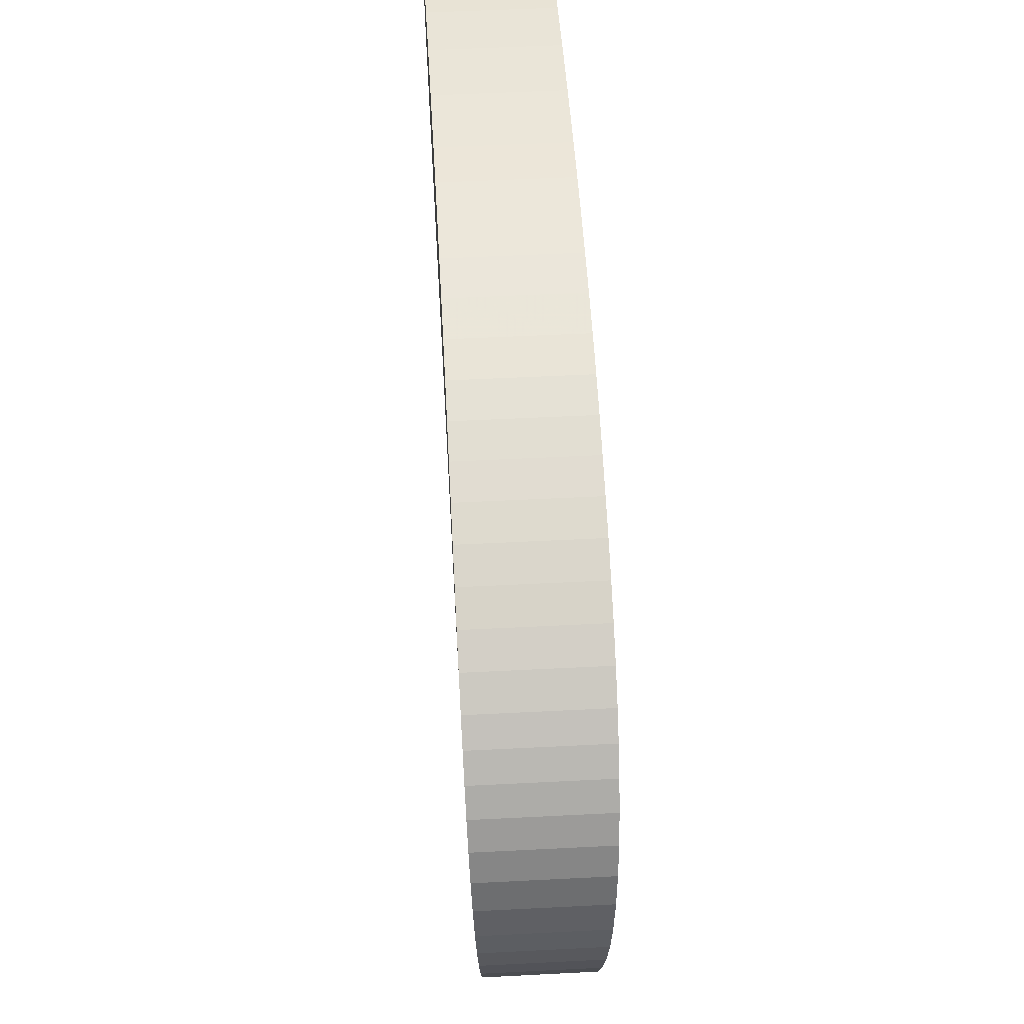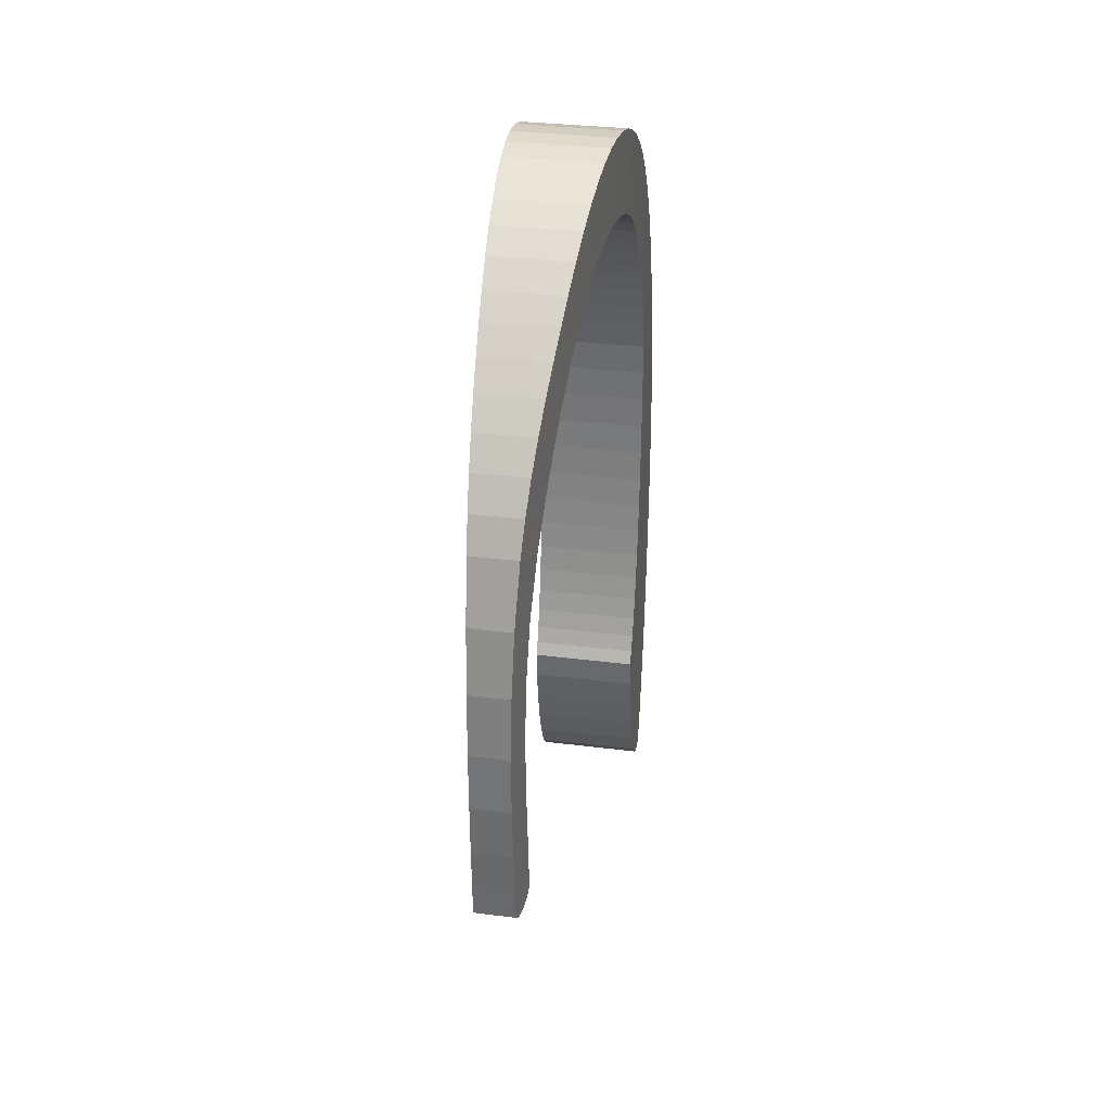
<metadata>
{"format":"obj","ext":"obj","renderer":"f3d","projection":"perspective","resolution":1024,"background":"white","views":[{"elev":51.3,"azim":-3.2,"up":"+Y"},{"elev":32.0,"azim":10.1,"up":"+Z"}]}
</metadata>
<code>
v 0.4612 -0.3246 -0.2631
v 0.4609 -0.3269 -0.2281
v 0.4181 -0.3269 -0.2281
v 0.4666 -0.2837 -0.254
v 0.4185 -0.3303 -0.1809
v 0.4179 -0.3246 -0.2631
v 0.462 -0.3193 -0.2681
v 0.4666 -0.2843 -0.2208
v 0.4605 -0.3303 -0.1809
v 0.4136 -0.2843 -0.2208
v 0.4135 -0.2837 -0.254
v 0.463 -0.312 -0.2702
v 0.4188 -0.3331 -0.1244
v 0.4139 -0.2875 -0.1762
v 0.4173 -0.3193 -0.2681
v 0.4641 -0.3037 -0.2699
v 0.4136 -0.2845 -0.2593
v 0.4662 -0.2875 -0.1762
v 0.4601 -0.3331 -0.1244
v 0.4143 -0.2908 -0.1229
v 0.4165 -0.312 -0.2702
v 0.4651 -0.2956 -0.2677
v 0.4665 -0.2845 -0.2593
v 0.4141 -0.2889 -0.264
v 0.4657 -0.2908 -0.1229
v 0.4188 -0.3334 -0.06149
v 0.4143 -0.2913 -0.06409
v 0.4156 -0.3037 -0.2699
v 0.466 -0.2889 -0.264
v 0.4148 -0.2956 -0.2677
v 0.4657 -0.2913 -0.06409
v 0.46 -0.3334 -0.06149
v 0.4184 -0.3293 0.005164
v 0.4138 -0.2865 -0.00269
v 0.4663 -0.2865 -0.00269
v 0.4606 -0.3293 0.005164
v 0.4172 -0.319 0.0727
v 0.4125 -0.2738 0.0583
v 0.4679 -0.2738 0.0583
v 0.462 -0.319 0.0727
v 0.4153 -0.3006 0.1383
v 0.4102 -0.2504 0.1159
v 0.4708 -0.2504 0.1159
v 0.4645 -0.3006 0.1383
v 0.4137 -0.2856 0.1731
v 0.4087 -0.2343 0.144
v 0.4727 -0.2343 0.144
v 0.4664 -0.2856 0.1731
v 0.4119 -0.2673 0.2051
v 0.4072 -0.2177 0.1699
v 0.4745 -0.2177 0.1699
v 0.4687 -0.2673 0.2051
v 0.4099 -0.2464 0.2345
v 0.4057 -0.2007 0.1935
v 0.4764 -0.2007 0.1935
v 0.4712 -0.2464 0.2345
v 0.4077 -0.2237 0.2615
v 0.4042 -0.1832 0.215
v 0.4783 -0.1832 0.215
v 0.4739 -0.2237 0.2615
v 0.4056 -0.1998 0.2863
v 0.4028 -0.1654 0.2344
v 0.4801 -0.1654 0.2344
v 0.4765 -0.1998 0.2863
v 0.4036 -0.1756 0.3091
v 0.4014 -0.1473 0.2518
v 0.4818 -0.1473 0.2518
v 0.479 -0.1756 0.3091
v 0.4 -0.1289 0.2672
v 0.4017 -0.1517 0.33
v 0.4836 -0.1289 0.2672
v 0.4814 -0.1517 0.33
v 0.3983 -0.1049 0.2843
v 0.4857 -0.1049 0.2843
v 0.3996 -0.1243 0.3517
v 0.484 -0.1243 0.3517
v 0.3967 -0.0807 0.2985
v 0.4877 -0.0807 0.2985
v 0.3977 -0.09647 0.3701
v 0.4864 -0.09647 0.3701
v 0.3952 -0.05642 0.3097
v 0.4896 -0.05642 0.3097
v 0.3959 -0.06842 0.3852
v 0.4887 -0.06842 0.3852
v 0.3938 -0.03222 0.3179
v 0.4913 -0.03222 0.3179
v 0.3942 -0.04026 0.3968
v 0.4907 -0.04026 0.3968
v 0.3925 -0.008217 0.3231
v 0.4929 -0.008217 0.3231
v 0.3927 -0.01214 0.4047
v 0.4926 -0.01214 0.4047
v 0.3914 0.01544 0.3251
v 0.4943 0.01544 0.3251
v 0.3914 0.01579 0.4089
v 0.4943 0.01579 0.4089
v 0.3904 0.03861 0.3239
v 0.4956 0.03861 0.3239
v 0.3902 0.04338 0.4092
v 0.4958 0.04338 0.4092
v 0.4969 0.06545 0.3193
v 0.389 0.07452 0.4051
v 0.4973 0.07452 0.4051
v 0.3893 0.06545 0.3193
v 0.4985 0.1029 0.3973
v 0.4979 0.08928 0.3125
v 0.388 0.1029 0.3973
v 0.3885 0.08928 0.3125
v 0.4993 0.1287 0.3863
v 0.3873 0.1287 0.3863
v 0.4987 0.1104 0.3035
v 0.3878 0.1104 0.3035
v 0.5 0.152 0.3724
v 0.3868 0.152 0.3724
v 0.4994 0.129 0.2925
v 0.3873 0.129 0.2925
v 0.5005 0.1732 0.3561
v 0.3864 0.1732 0.3561
v 0.4998 0.1453 0.2794
v 0.5009 0.1923 0.3379
v 0.3869 0.1453 0.2794
v 0.3861 0.1923 0.3379
v 0.5011 0.2095 0.3182
v 0.5002 0.1598 0.2645
v 0.3859 0.2095 0.3182
v 0.3867 0.1598 0.2645
v 0.5013 0.2277 0.2931
v 0.3858 0.2277 0.2931
v 0.5005 0.1725 0.2478
v 0.3864 0.1725 0.2478
v 0.5007 0.184 0.2303
v 0.3857 0.2438 0.266
v 0.5014 0.2438 0.266
v 0.3862 0.184 0.2303
v 0.5009 0.1953 0.2115
v 0.3857 0.2581 0.2374
v 0.3861 0.1953 0.2115
v 0.5014 0.2581 0.2374
v 0.5011 0.2061 0.1913
v 0.3857 0.2707 0.2075
v 0.386 0.2061 0.1913
v 0.5014 0.2707 0.2075
v 0.5012 0.2157 0.1697
v 0.3857 0.2821 0.1767
v 0.3859 0.2157 0.1697
v 0.5014 0.2821 0.1767
v 0.5013 0.2237 0.1465
v 0.3857 0.2925 0.1454
v 0.3858 0.2237 0.1465
v 0.5013 0.2925 0.1454
v 0.5013 0.2296 0.1218
v 0.3858 0.3022 0.1137
v 0.3858 0.2296 0.1218
v 0.5013 0.3022 0.1137
v 0.5013 0.2329 0.09552
v 0.3859 0.3106 0.07994
v 0.3857 0.2329 0.09552
v 0.5012 0.3106 0.07994
v 0.5014 0.2346 0.06192
v 0.3859 0.317 0.04329
v 0.3857 0.2346 0.06192
v 0.5011 0.317 0.04329
v 0.5014 0.2354 0.02758
v 0.386 0.3216 0.004325
v 0.3857 0.2354 0.02758
v 0.5011 0.3216 0.004325
v 0.5014 0.2353 -0.007123
v 0.386 0.3245 -0.03641
v 0.3857 0.2353 -0.007123
v 0.501 0.3245 -0.03641
v 0.5013 0.2343 -0.04182
v 0.386 0.3258 -0.07838
v 0.3857 0.2343 -0.04182
v 0.5013 0.2324 -0.07613
v 0.501 0.3258 -0.07838
v 0.3857 0.2324 -0.07613
v 0.386 0.3257 -0.121
v 0.3858 0.2299 -0.1097
v 0.5013 0.2299 -0.1097
v 0.501 0.3257 -0.121
v 0.386 0.3244 -0.1638
v 0.3858 0.2265 -0.1422
v 0.5013 0.2265 -0.1422
v 0.501 0.3244 -0.1638
v 0.386 0.32 -0.2323
v 0.3858 0.2226 -0.1731
v 0.5013 0.2226 -0.1731
v 0.5011 0.32 -0.2323
v 0.3858 0.218 -0.2023
v 0.5012 0.218 -0.2023
v 0.3859 0.3134 -0.2975
v 0.3859 0.2128 -0.2291
v 0.5012 0.3134 -0.2975
v 0.386 0.2011 -0.2747
v 0.5012 0.2128 -0.2291
v 0.3859 0.2072 -0.2534
v 0.3858 0.3053 -0.3569
v 0.501 0.2011 -0.2747
v 0.3861 0.1945 -0.2927
v 0.5011 0.2072 -0.2534
v 0.5012 0.3053 -0.3569
v 0.3862 0.1896 -0.3372
v 0.5009 0.1945 -0.2927
v 0.3862 0.1876 -0.307
v 0.3858 0.2963 -0.4082
v 0.5008 0.1896 -0.3372
v 0.3861 0.1959 -0.3723
v 0.5008 0.1876 -0.307
v 0.5013 0.2963 -0.4082
v 0.386 0.2058 -0.4086
v 0.5009 0.1959 -0.3723
v 0.3857 0.287 -0.4492
v 0.5011 0.2058 -0.4086
v 0.3858 0.2188 -0.4423
v 0.5014 0.287 -0.4492
v 0.5012 0.2188 -0.4423
v 0.3857 0.2782 -0.4774
v 0.3857 0.2343 -0.4697
v 0.5014 0.2343 -0.4697
v 0.5014 0.2782 -0.4774
v 0.3857 0.2706 -0.4906
v 0.3857 0.2518 -0.4871
v 0.5014 0.2518 -0.4871
v 0.5014 0.2706 -0.4906
f 1 2 3
f 1 4 2
f 2 5 3
f 1 3 6
f 7 4 1
f 4 8 2
f 2 9 5
f 3 5 10
f 6 3 11
f 7 1 6
f 12 4 7
f 4 11 8
f 2 8 9
f 9 13 5
f 10 5 14
f 11 3 10
f 15 6 11
f 15 7 6
f 12 16 4
f 12 7 15
f 4 17 11
f 8 11 10
f 8 18 9
f 9 19 13
f 5 13 20
f 5 20 14
f 18 10 14
f 21 15 11
f 16 12 21
f 16 22 4
f 12 15 21
f 4 23 17
f 24 11 17
f 8 10 18
f 9 18 25
f 9 25 19
f 19 26 13
f 13 27 20
f 25 14 20
f 18 14 25
f 21 11 28
f 16 21 28
f 22 16 28
f 22 29 4
f 29 23 4
f 23 24 17
f 30 11 24
f 19 25 31
f 19 32 26
f 13 26 27
f 31 20 27
f 25 20 31
f 28 11 30
f 22 28 30
f 29 22 30
f 23 29 24
f 29 30 24
f 19 31 32
f 32 33 26
f 27 26 34
f 35 31 27
f 31 35 32
f 36 33 32
f 26 33 34
f 35 27 34
f 32 35 36
f 36 37 33
f 34 33 38
f 39 35 34
f 35 39 36
f 40 37 36
f 33 37 38
f 39 34 38
f 36 39 40
f 40 41 37
f 38 37 42
f 43 39 38
f 39 43 40
f 44 41 40
f 37 41 42
f 43 38 42
f 40 43 44
f 44 45 41
f 42 41 46
f 47 43 42
f 43 47 44
f 48 45 44
f 41 45 46
f 47 42 46
f 44 47 48
f 48 49 45
f 46 45 50
f 51 47 46
f 47 51 48
f 52 49 48
f 50 45 49
f 51 46 50
f 51 52 48
f 52 53 49
f 50 49 54
f 55 51 50
f 51 55 52
f 56 53 52
f 54 49 53
f 55 50 54
f 55 56 52
f 56 57 53
f 54 53 58
f 59 55 54
f 55 59 56
f 60 57 56
f 58 53 57
f 59 54 58
f 59 60 56
f 60 61 57
f 58 57 62
f 63 59 58
f 59 63 60
f 64 61 60
f 62 57 61
f 63 58 62
f 63 64 60
f 65 61 64
f 62 61 66
f 67 63 62
f 63 67 64
f 66 61 65
f 65 64 68
f 66 67 62
f 67 68 64
f 66 65 69
f 70 65 68
f 71 67 66
f 67 71 68
f 69 65 70
f 71 66 69
f 70 68 72
f 71 72 68
f 69 70 73
f 74 71 69
f 75 70 72
f 71 74 72
f 73 70 75
f 74 69 73
f 75 72 76
f 74 76 72
f 73 75 77
f 78 74 73
f 79 75 76
f 74 78 76
f 77 75 79
f 78 73 77
f 79 76 80
f 78 80 76
f 77 79 81
f 82 78 77
f 83 79 80
f 78 82 80
f 81 79 83
f 82 77 81
f 83 80 84
f 82 84 80
f 81 83 85
f 86 82 81
f 87 83 84
f 82 86 84
f 85 83 87
f 86 81 85
f 87 84 88
f 86 88 84
f 85 87 89
f 90 86 85
f 91 87 88
f 86 90 88
f 89 87 91
f 90 85 89
f 92 91 88
f 90 92 88
f 89 91 93
f 94 90 89
f 95 91 92
f 90 94 92
f 93 91 95
f 94 89 93
f 96 95 92
f 94 96 92
f 97 93 95
f 98 94 93
f 99 95 96
f 98 96 94
f 98 93 97
f 97 95 99
f 99 96 100
f 98 100 96
f 101 98 97
f 97 99 102
f 102 99 100
f 98 103 100
f 101 103 98
f 101 97 104
f 104 97 102
f 102 100 103
f 101 105 103
f 106 101 104
f 104 102 107
f 107 102 103
f 106 105 101
f 107 103 105
f 106 104 108
f 108 104 107
f 106 109 105
f 110 107 105
f 111 106 108
f 108 107 110
f 111 109 106
f 110 105 109
f 111 108 112
f 112 108 110
f 111 113 109
f 114 110 109
f 115 111 112
f 112 110 114
f 115 113 111
f 114 109 113
f 115 112 116
f 116 112 114
f 115 117 113
f 118 114 113
f 119 115 116
f 116 114 118
f 115 120 117
f 118 113 117
f 119 120 115
f 119 116 121
f 116 118 122
f 122 117 120
f 122 118 117
f 119 123 120
f 121 116 122
f 124 119 121
f 120 125 122
f 124 123 119
f 123 125 120
f 121 122 125
f 124 121 126
f 124 127 123
f 123 128 125
f 126 121 125
f 129 124 126
f 129 127 124
f 127 128 123
f 126 125 128
f 129 126 130
f 131 127 129
f 127 132 128
f 130 126 128
f 131 129 130
f 131 133 127
f 133 132 127
f 134 128 132
f 134 130 128
f 131 130 134
f 135 133 131
f 133 136 132
f 137 134 132
f 135 131 134
f 135 138 133
f 138 136 133
f 137 132 136
f 135 134 137
f 139 138 135
f 138 140 136
f 141 137 136
f 139 135 137
f 139 142 138
f 138 142 140
f 141 136 140
f 139 137 141
f 143 142 139
f 142 144 140
f 145 141 140
f 143 139 141
f 143 146 142
f 142 146 144
f 145 140 144
f 143 141 145
f 147 146 143
f 146 148 144
f 149 145 144
f 147 143 145
f 150 146 147
f 146 150 148
f 148 149 144
f 147 145 149
f 151 150 147
f 150 152 148
f 153 149 148
f 151 147 149
f 154 150 151
f 150 154 152
f 152 153 148
f 151 149 153
f 155 154 151
f 154 156 152
f 157 153 152
f 155 151 153
f 158 154 155
f 154 158 156
f 156 157 152
f 155 153 157
f 159 158 155
f 158 160 156
f 161 157 156
f 159 155 157
f 162 158 159
f 158 162 160
f 160 161 156
f 159 157 161
f 163 162 159
f 162 164 160
f 165 161 160
f 163 159 161
f 166 162 163
f 162 166 164
f 164 165 160
f 163 161 165
f 167 166 163
f 166 168 164
f 169 165 164
f 163 165 167
f 170 166 167
f 166 170 168
f 168 169 164
f 167 165 169
f 171 170 167
f 170 172 168
f 173 169 168
f 167 169 171
f 174 170 171
f 170 175 172
f 172 176 168
f 171 169 173
f 176 173 168
f 175 170 174
f 171 173 174
f 175 177 172
f 178 176 172
f 174 173 176
f 179 175 174
f 180 177 175
f 177 178 172
f 179 176 178
f 174 176 179
f 180 175 179
f 180 181 177
f 182 178 177
f 179 178 183
f 183 180 179
f 184 181 180
f 181 182 177
f 183 178 182
f 184 180 183
f 184 185 181
f 186 182 181
f 183 182 187
f 187 184 183
f 188 185 184
f 185 189 181
f 187 182 186
f 189 186 181
f 190 184 187
f 188 191 185
f 188 184 190
f 185 192 189
f 187 186 190
f 190 186 189
f 193 191 188
f 191 194 185
f 188 190 195
f 196 192 185
f 195 189 192
f 190 189 195
f 193 197 191
f 193 188 198
f 191 199 194
f 194 196 185
f 200 188 195
f 200 192 196
f 195 192 200
f 201 197 193
f 197 202 191
f 198 188 200
f 193 198 203
f 204 199 191
f 203 194 199
f 198 196 194
f 200 196 198
f 201 205 197
f 201 193 206
f 207 202 197
f 202 204 191
f 198 194 203
f 208 193 203
f 208 199 204
f 203 199 208
f 209 205 201
f 210 197 205
f 206 193 208
f 211 201 206
f 211 202 207
f 210 207 197
f 206 204 202
f 206 208 204
f 209 212 205
f 213 209 201
f 214 210 205
f 213 201 211
f 211 206 202
f 213 211 207
f 213 207 210
f 215 212 209
f 212 214 205
f 216 209 213
f 216 210 214
f 216 213 210
f 215 217 212
f 215 209 216
f 218 214 212
f 219 216 214
f 220 217 215
f 217 218 212
f 219 215 216
f 219 214 218
f 220 221 217
f 220 215 219
f 222 218 217
f 223 219 218
f 224 221 220
f 221 222 217
f 223 220 219
f 222 223 218
f 221 224 222
f 224 220 223
f 224 223 222
f 3 2 1
f 2 4 1
f 3 5 2
f 6 3 1
f 1 4 7
f 2 8 4
f 5 9 2
f 10 5 3
f 11 3 6
f 6 1 7
f 7 4 12
f 8 11 4
f 9 8 2
f 5 13 9
f 14 5 10
f 10 3 11
f 11 6 15
f 6 7 15
f 4 16 12
f 15 7 12
f 11 17 4
f 10 11 8
f 9 18 8
f 13 19 9
f 20 13 5
f 14 20 5
f 14 10 18
f 11 15 21
f 21 12 16
f 4 22 16
f 21 15 12
f 17 23 4
f 17 11 24
f 18 10 8
f 25 18 9
f 19 25 9
f 13 26 19
f 20 27 13
f 20 14 25
f 25 14 18
f 28 11 21
f 28 21 16
f 28 16 22
f 4 29 22
f 4 23 29
f 17 24 23
f 24 11 30
f 31 25 19
f 26 32 19
f 27 26 13
f 27 20 31
f 31 20 25
f 30 11 28
f 30 28 22
f 30 22 29
f 24 29 23
f 24 30 29
f 32 31 19
f 26 33 32
f 34 26 27
f 27 31 35
f 32 35 31
f 32 33 36
f 34 33 26
f 34 27 35
f 36 35 32
f 33 37 36
f 38 33 34
f 34 35 39
f 36 39 35
f 36 37 40
f 38 37 33
f 38 34 39
f 40 39 36
f 37 41 40
f 42 37 38
f 38 39 43
f 40 43 39
f 40 41 44
f 42 41 37
f 42 38 43
f 44 43 40
f 41 45 44
f 46 41 42
f 42 43 47
f 44 47 43
f 44 45 48
f 46 45 41
f 46 42 47
f 48 47 44
f 45 49 48
f 50 45 46
f 46 47 51
f 48 51 47
f 48 49 52
f 49 45 50
f 50 46 51
f 48 52 51
f 49 53 52
f 54 49 50
f 50 51 55
f 52 55 51
f 52 53 56
f 53 49 54
f 54 50 55
f 52 56 55
f 53 57 56
f 58 53 54
f 54 55 59
f 56 59 55
f 56 57 60
f 57 53 58
f 58 54 59
f 56 60 59
f 57 61 60
f 62 57 58
f 58 59 63
f 60 63 59
f 60 61 64
f 61 57 62
f 62 58 63
f 60 64 63
f 64 61 65
f 66 61 62
f 62 63 67
f 64 67 63
f 65 61 66
f 68 64 65
f 62 67 66
f 64 68 67
f 69 65 66
f 68 65 70
f 66 67 71
f 68 71 67
f 70 65 69
f 69 66 71
f 72 68 70
f 68 72 71
f 73 70 69
f 69 71 74
f 72 70 75
f 72 74 71
f 75 70 73
f 73 69 74
f 76 72 75
f 72 76 74
f 77 75 73
f 73 74 78
f 76 75 79
f 76 78 74
f 79 75 77
f 77 73 78
f 80 76 79
f 76 80 78
f 81 79 77
f 77 78 82
f 80 79 83
f 80 82 78
f 83 79 81
f 81 77 82
f 84 80 83
f 80 84 82
f 85 83 81
f 81 82 86
f 84 83 87
f 84 86 82
f 87 83 85
f 85 81 86
f 88 84 87
f 84 88 86
f 89 87 85
f 85 86 90
f 88 87 91
f 88 90 86
f 91 87 89
f 89 85 90
f 88 91 92
f 88 92 90
f 93 91 89
f 89 90 94
f 92 91 95
f 92 94 90
f 95 91 93
f 93 89 94
f 92 95 96
f 92 96 94
f 95 93 97
f 93 94 98
f 96 95 99
f 94 96 98
f 97 93 98
f 99 95 97
f 100 96 99
f 96 100 98
f 97 98 101
f 102 99 97
f 100 99 102
f 100 103 98
f 98 103 101
f 104 97 101
f 102 97 104
f 103 100 102
f 103 105 101
f 104 101 106
f 107 102 104
f 103 102 107
f 101 105 106
f 105 103 107
f 108 104 106
f 107 104 108
f 105 109 106
f 105 107 110
f 108 106 111
f 110 107 108
f 106 109 111
f 109 105 110
f 112 108 111
f 110 108 112
f 109 113 111
f 109 110 114
f 112 111 115
f 114 110 112
f 111 113 115
f 113 109 114
f 116 112 115
f 114 112 116
f 113 117 115
f 113 114 118
f 116 115 119
f 118 114 116
f 117 120 115
f 117 113 118
f 115 120 119
f 121 116 119
f 122 118 116
f 120 117 122
f 117 118 122
f 120 123 119
f 122 116 121
f 121 119 124
f 122 125 120
f 119 123 124
f 120 125 123
f 125 122 121
f 126 121 124
f 123 127 124
f 125 128 123
f 125 121 126
f 126 124 129
f 124 127 129
f 123 128 127
f 128 125 126
f 130 126 129
f 129 127 131
f 128 132 127
f 128 126 130
f 130 129 131
f 127 133 131
f 127 132 133
f 132 128 134
f 128 130 134
f 134 130 131
f 131 133 135
f 132 136 133
f 132 134 137
f 134 131 135
f 133 138 135
f 133 136 138
f 136 132 137
f 137 134 135
f 135 138 139
f 136 140 138
f 136 137 141
f 137 135 139
f 138 142 139
f 140 142 138
f 140 136 141
f 141 137 139
f 139 142 143
f 140 144 142
f 140 141 145
f 141 139 143
f 142 146 143
f 144 146 142
f 144 140 145
f 145 141 143
f 143 146 147
f 144 148 146
f 144 145 149
f 145 143 147
f 147 146 150
f 148 150 146
f 144 149 148
f 149 145 147
f 147 150 151
f 148 152 150
f 148 149 153
f 149 147 151
f 151 150 154
f 152 154 150
f 148 153 152
f 153 149 151
f 151 154 155
f 152 156 154
f 152 153 157
f 153 151 155
f 155 154 158
f 156 158 154
f 152 157 156
f 157 153 155
f 155 158 159
f 156 160 158
f 156 157 161
f 157 155 159
f 159 158 162
f 160 162 158
f 156 161 160
f 161 157 159
f 159 162 163
f 160 164 162
f 160 161 165
f 161 159 163
f 163 162 166
f 164 166 162
f 160 165 164
f 165 161 163
f 163 166 167
f 164 168 166
f 164 165 169
f 167 165 163
f 167 166 170
f 168 170 166
f 164 169 168
f 169 165 167
f 167 170 171
f 168 172 170
f 168 169 173
f 171 169 167
f 171 170 174
f 172 175 170
f 168 176 172
f 173 169 171
f 168 173 176
f 174 170 175
f 174 173 171
f 172 177 175
f 172 176 178
f 176 173 174
f 174 175 179
f 175 177 180
f 172 178 177
f 178 176 179
f 179 176 174
f 179 175 180
f 177 181 180
f 177 178 182
f 183 178 179
f 179 180 183
f 180 181 184
f 177 182 181
f 182 178 183
f 183 180 184
f 181 185 184
f 181 182 186
f 187 182 183
f 183 184 187
f 184 185 188
f 181 189 185
f 186 182 187
f 181 186 189
f 187 184 190
f 185 191 188
f 190 184 188
f 189 192 185
f 190 186 187
f 189 186 190
f 188 191 193
f 185 194 191
f 195 190 188
f 185 192 196
f 192 189 195
f 195 189 190
f 191 197 193
f 198 188 193
f 194 199 191
f 185 196 194
f 195 188 200
f 196 192 200
f 200 192 195
f 193 197 201
f 191 202 197
f 200 188 198
f 203 198 193
f 191 199 204
f 199 194 203
f 194 196 198
f 198 196 200
f 197 205 201
f 206 193 201
f 197 202 207
f 191 204 202
f 203 194 198
f 203 193 208
f 204 199 208
f 208 199 203
f 201 205 209
f 205 197 210
f 208 193 206
f 206 201 211
f 207 202 211
f 197 207 210
f 202 204 206
f 204 208 206
f 205 212 209
f 201 209 213
f 205 210 214
f 211 201 213
f 202 206 211
f 207 211 213
f 210 207 213
f 209 212 215
f 205 214 212
f 213 209 216
f 214 210 216
f 210 213 216
f 212 217 215
f 216 209 215
f 212 214 218
f 214 216 219
f 215 217 220
f 212 218 217
f 216 215 219
f 218 214 219
f 217 221 220
f 219 215 220
f 217 218 222
f 218 219 223
f 220 221 224
f 217 222 221
f 219 220 223
f 218 223 222
f 222 224 221
f 223 220 224
f 222 223 224

</code>
